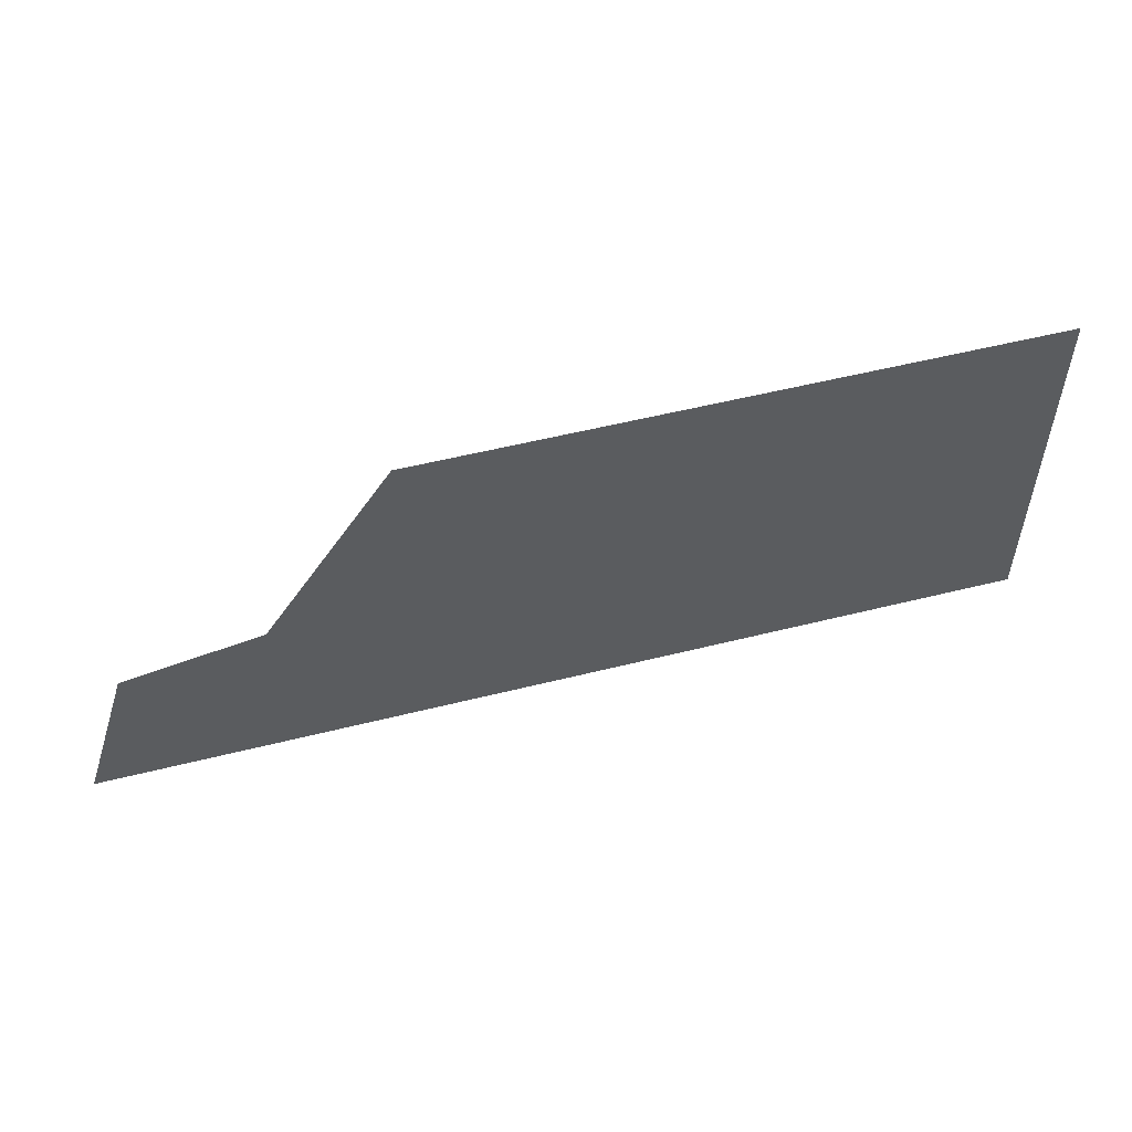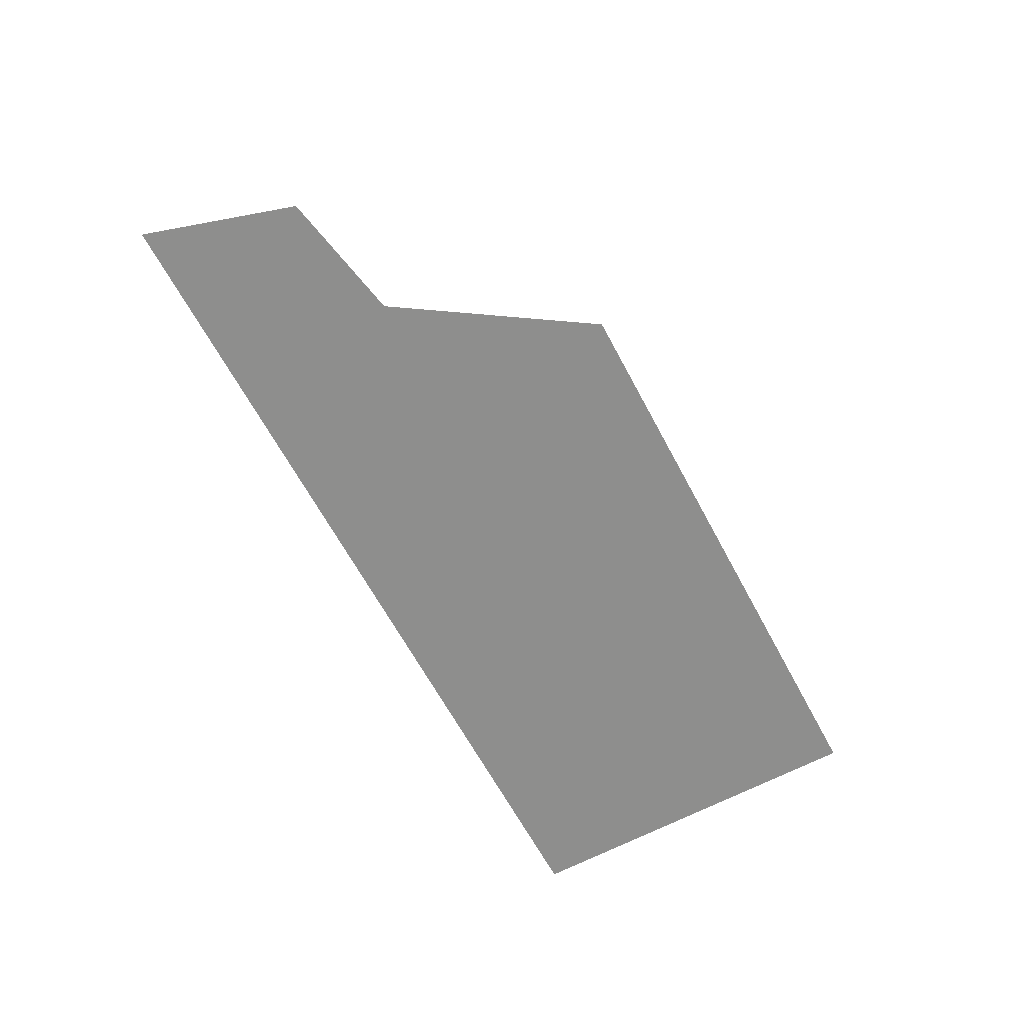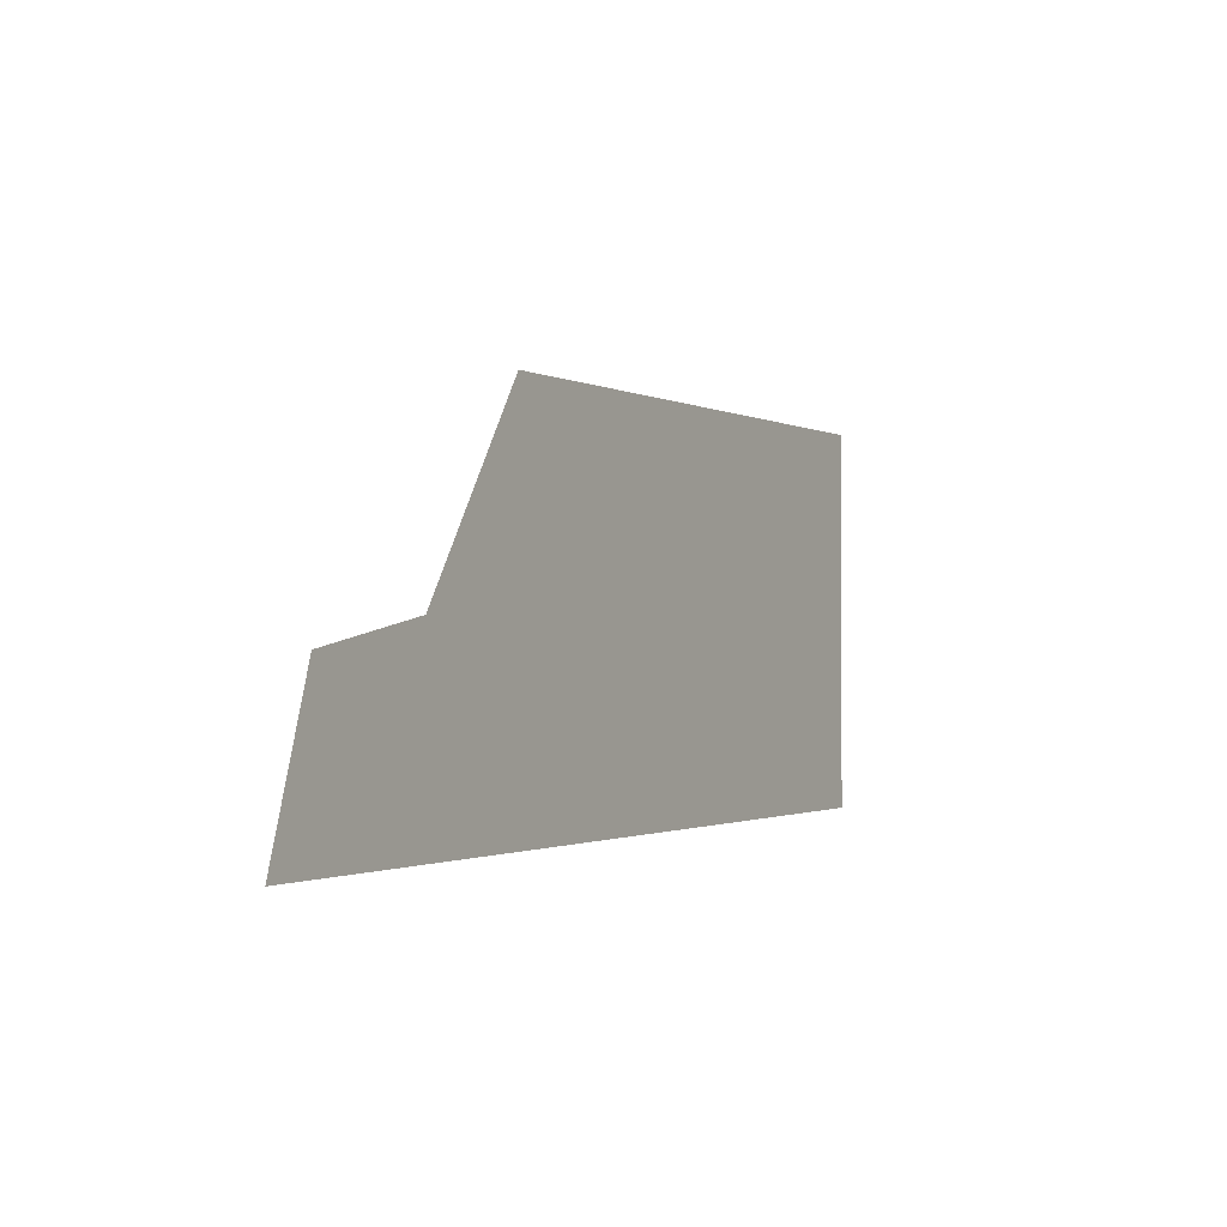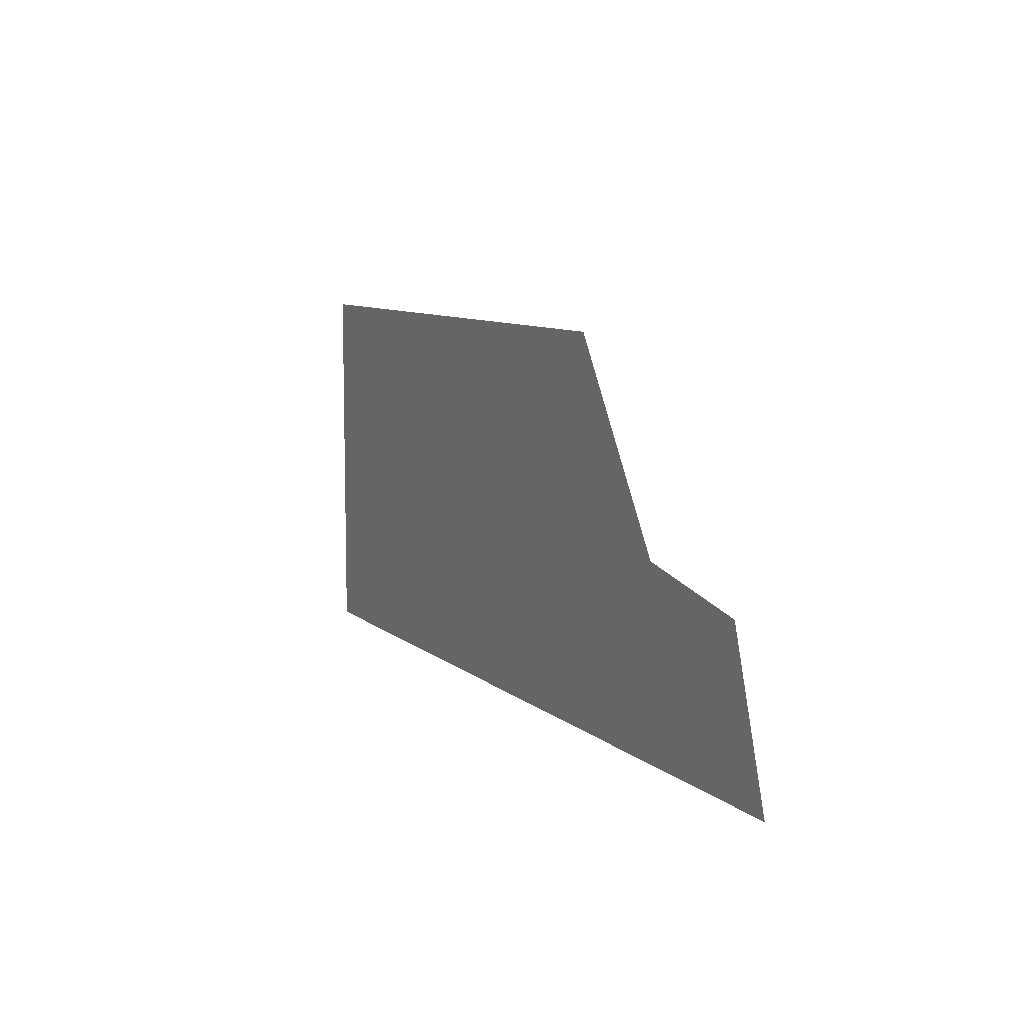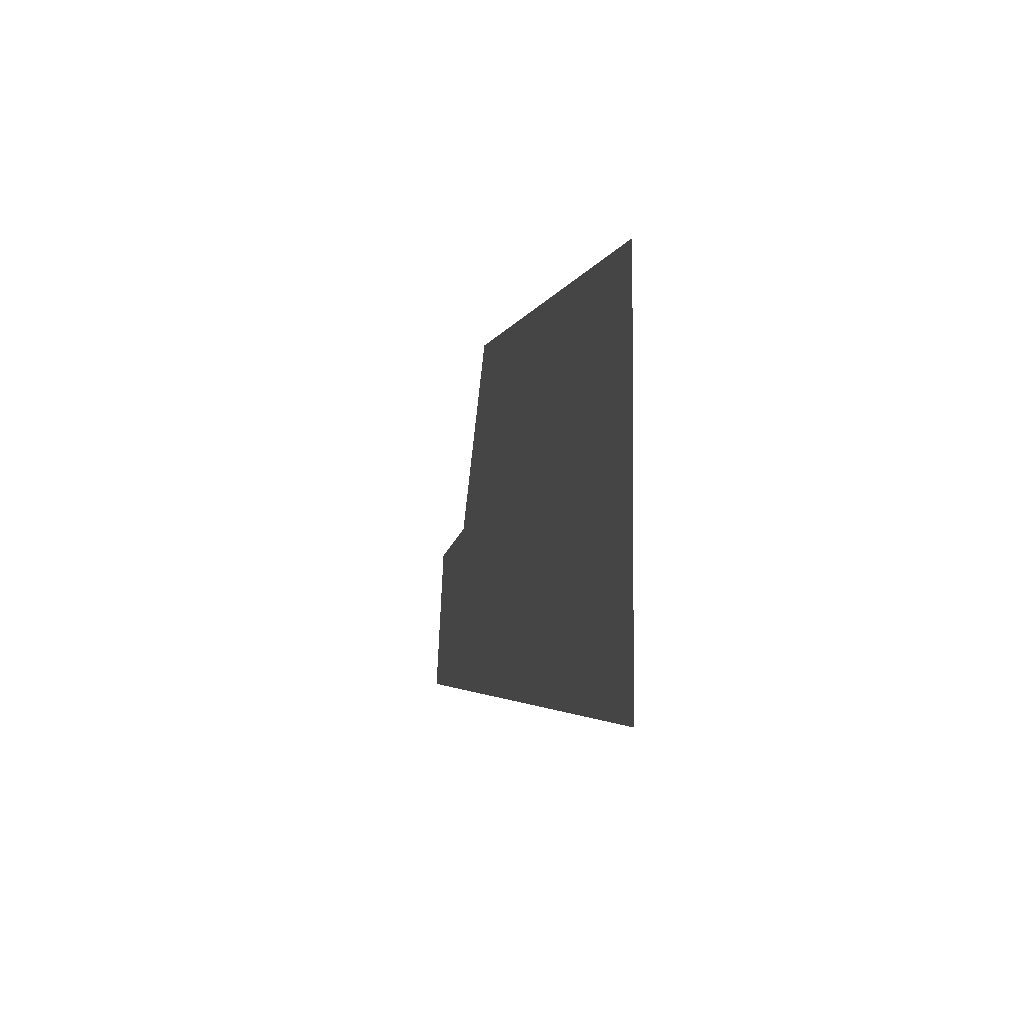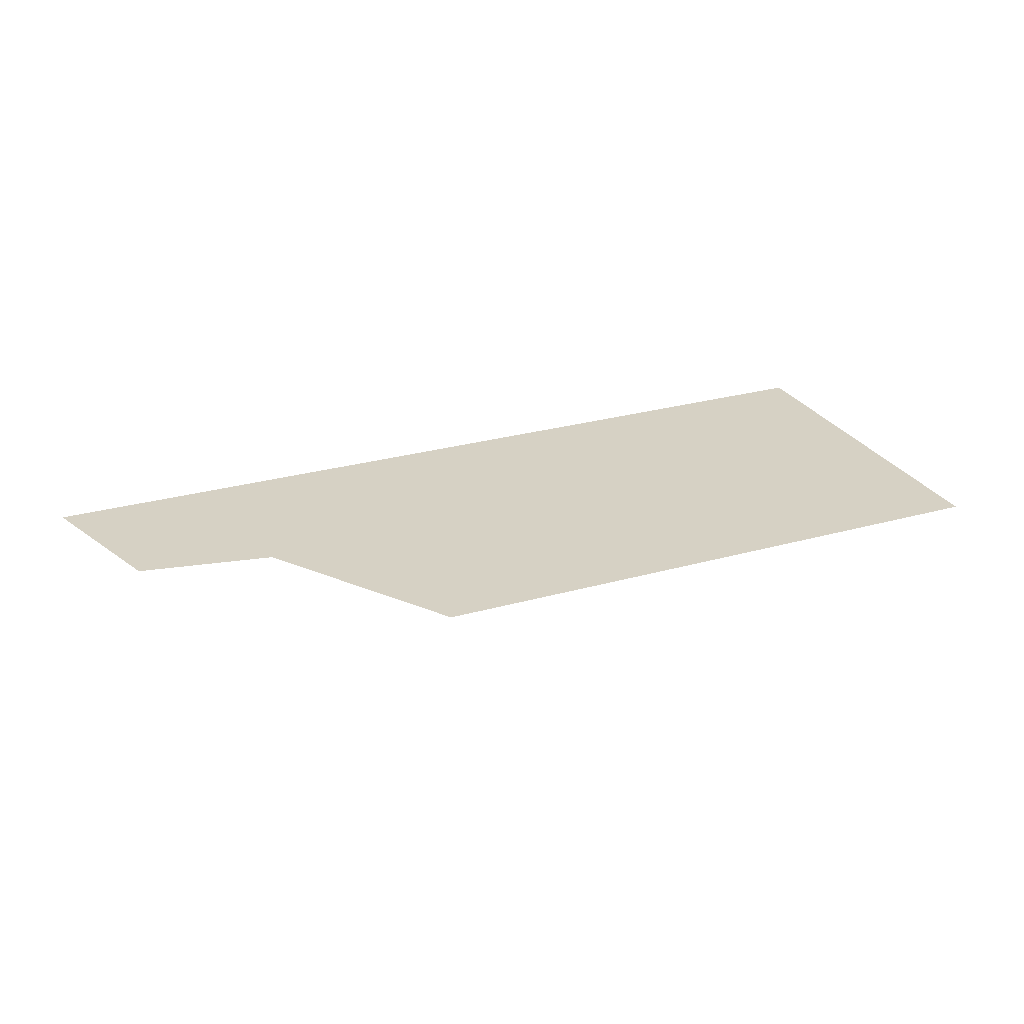
<metadata>
{"format":"obj","ext":"obj","renderer":"f3d","projection":"perspective","resolution":1024,"background":"white","views":[{"elev":54.3,"azim":-14.9,"up":"+Z"},{"elev":-64.8,"azim":-61.8,"up":"+Y"},{"elev":-1.1,"azim":-60.1,"up":"+Z"},{"elev":8.8,"azim":-116.1,"up":"+Z"},{"elev":-3.0,"azim":78.4,"up":"+Z"},{"elev":26.9,"azim":-23.7,"up":"+Y"}]}
</metadata>
<code>
g groundTopGlassTop_AAM_geo
v -7.751 0.05507 -6.543
v -7.147 0.05507 -5.95
v -7.59 0.05507 -6.034
v -4.751 0.05507 -6.543
v -6.735 0.05507 -5.321
v -4.751 0.05507 -5.321
g groundTopGlassTop_AAM_geo_0
f 3 2 1
f 2 4 1
f 2 5 4
f 5 6 4

</code>
